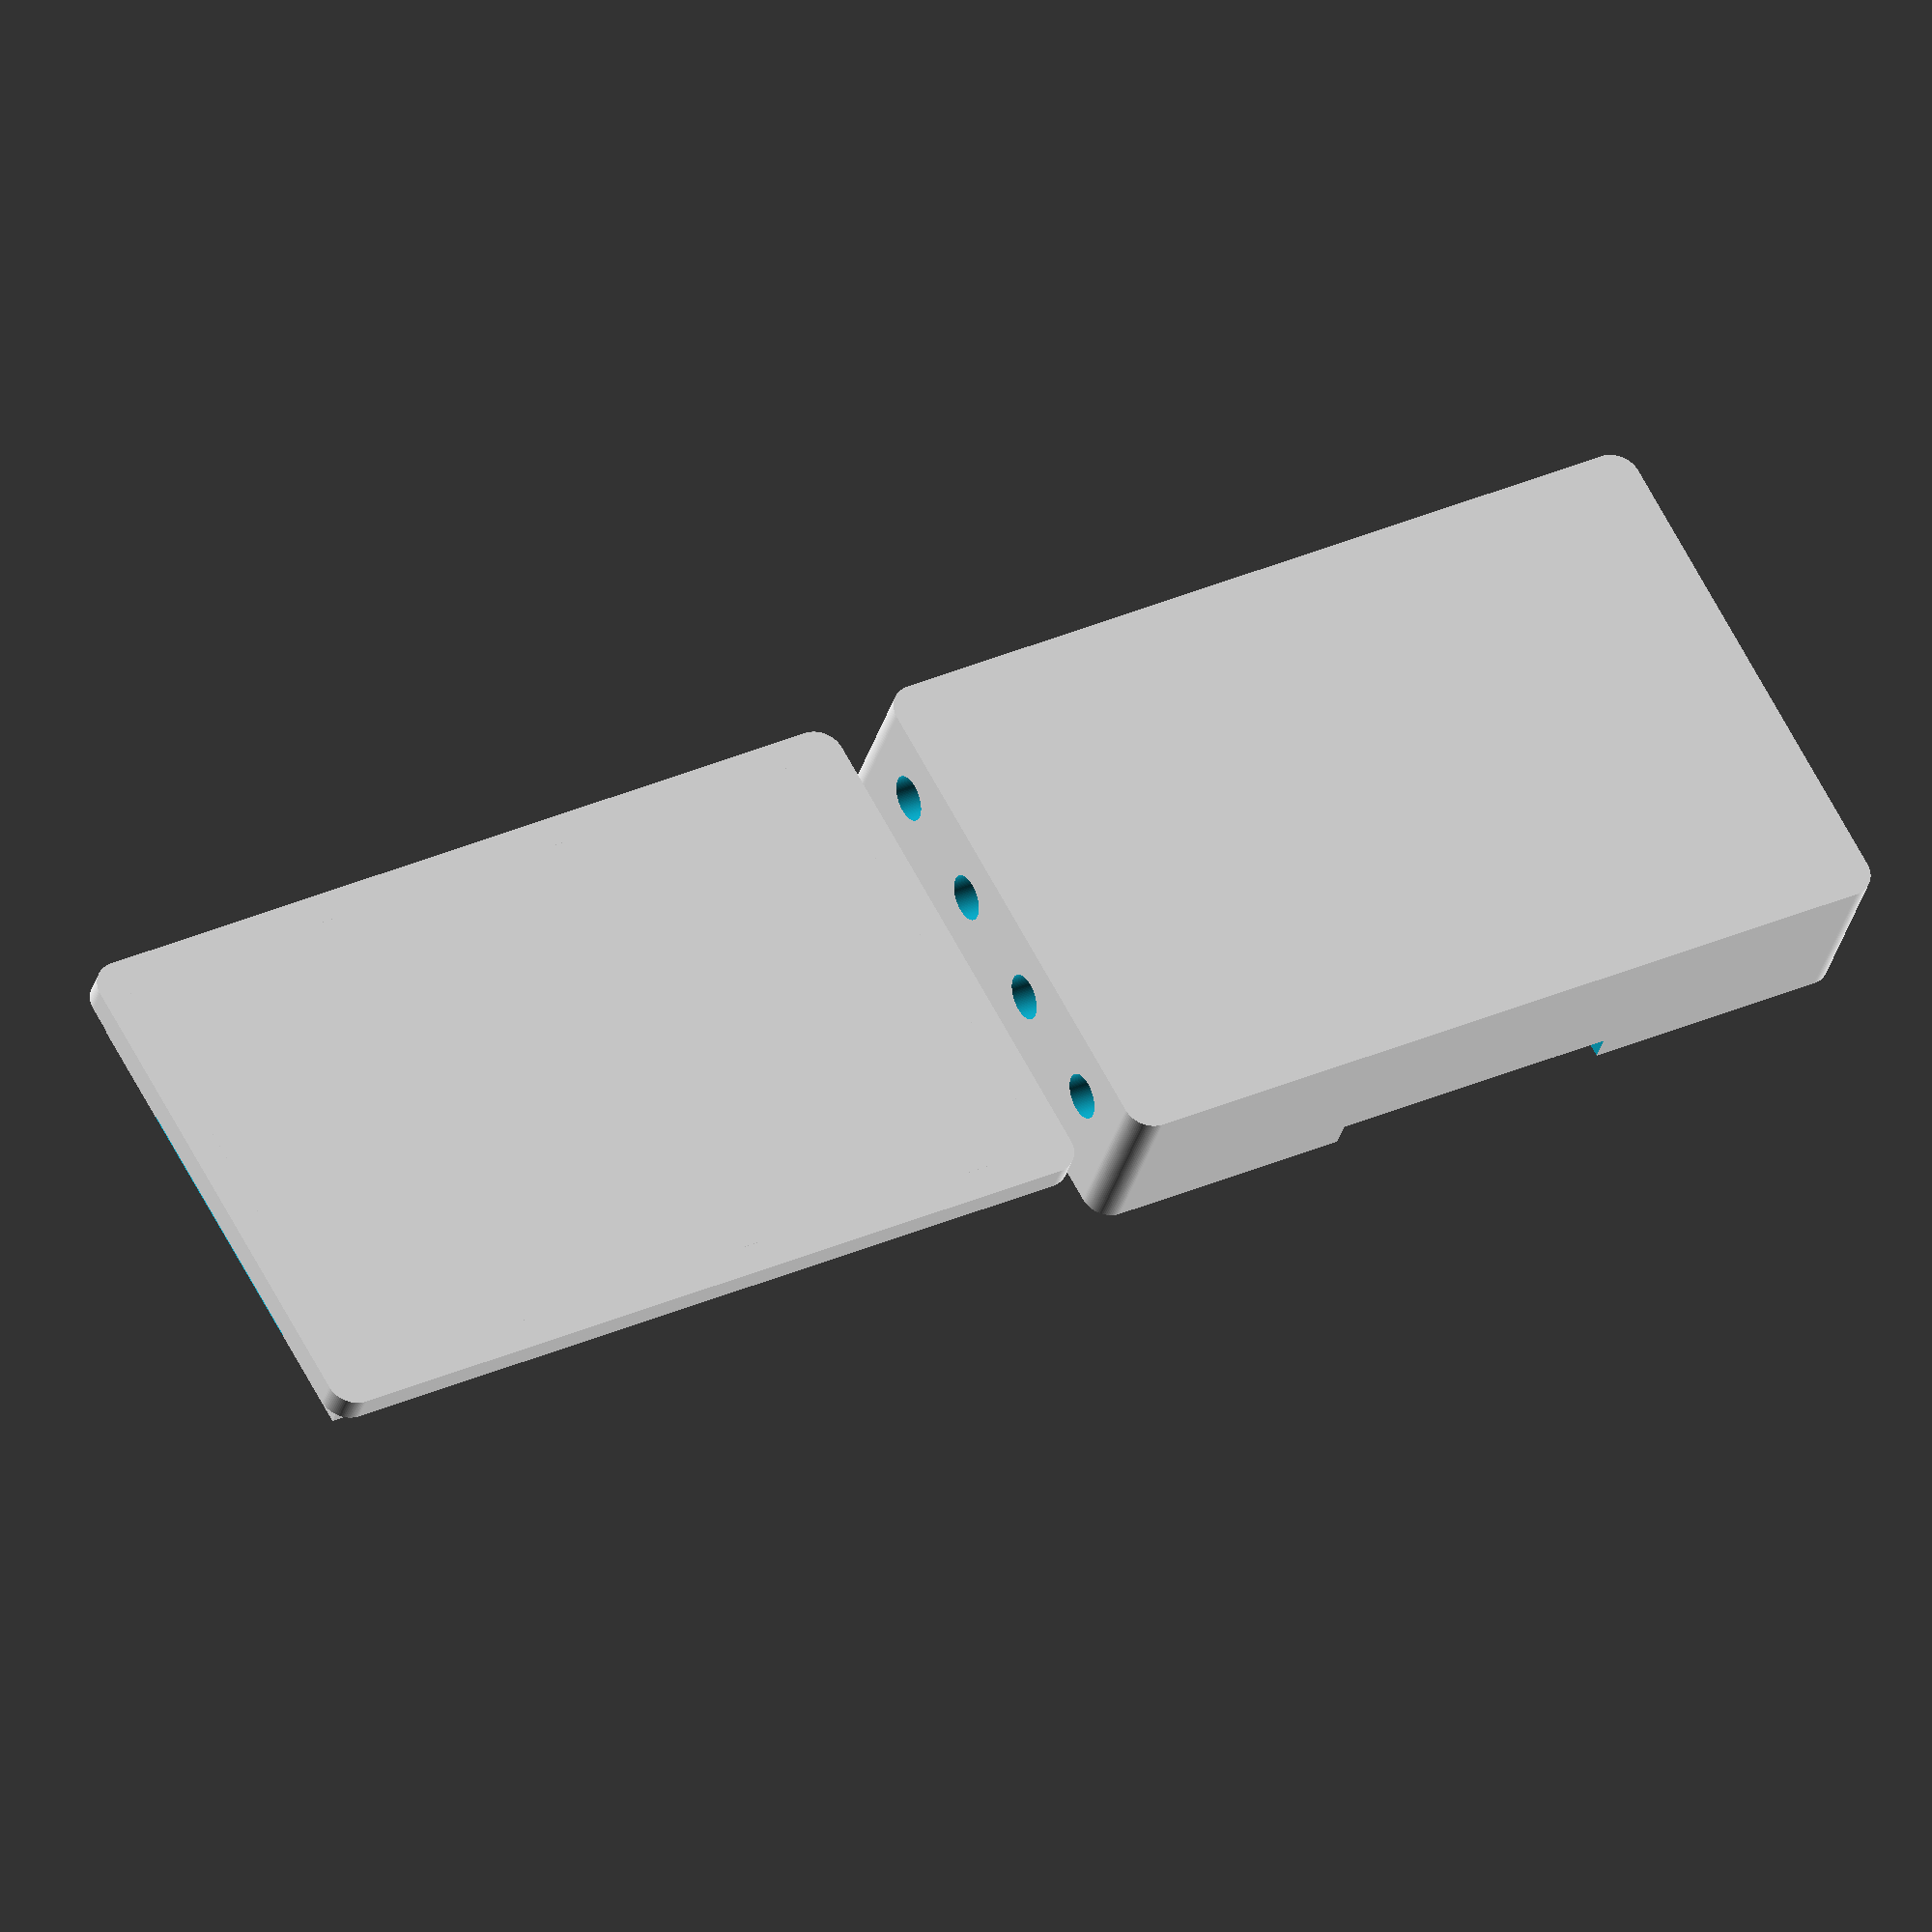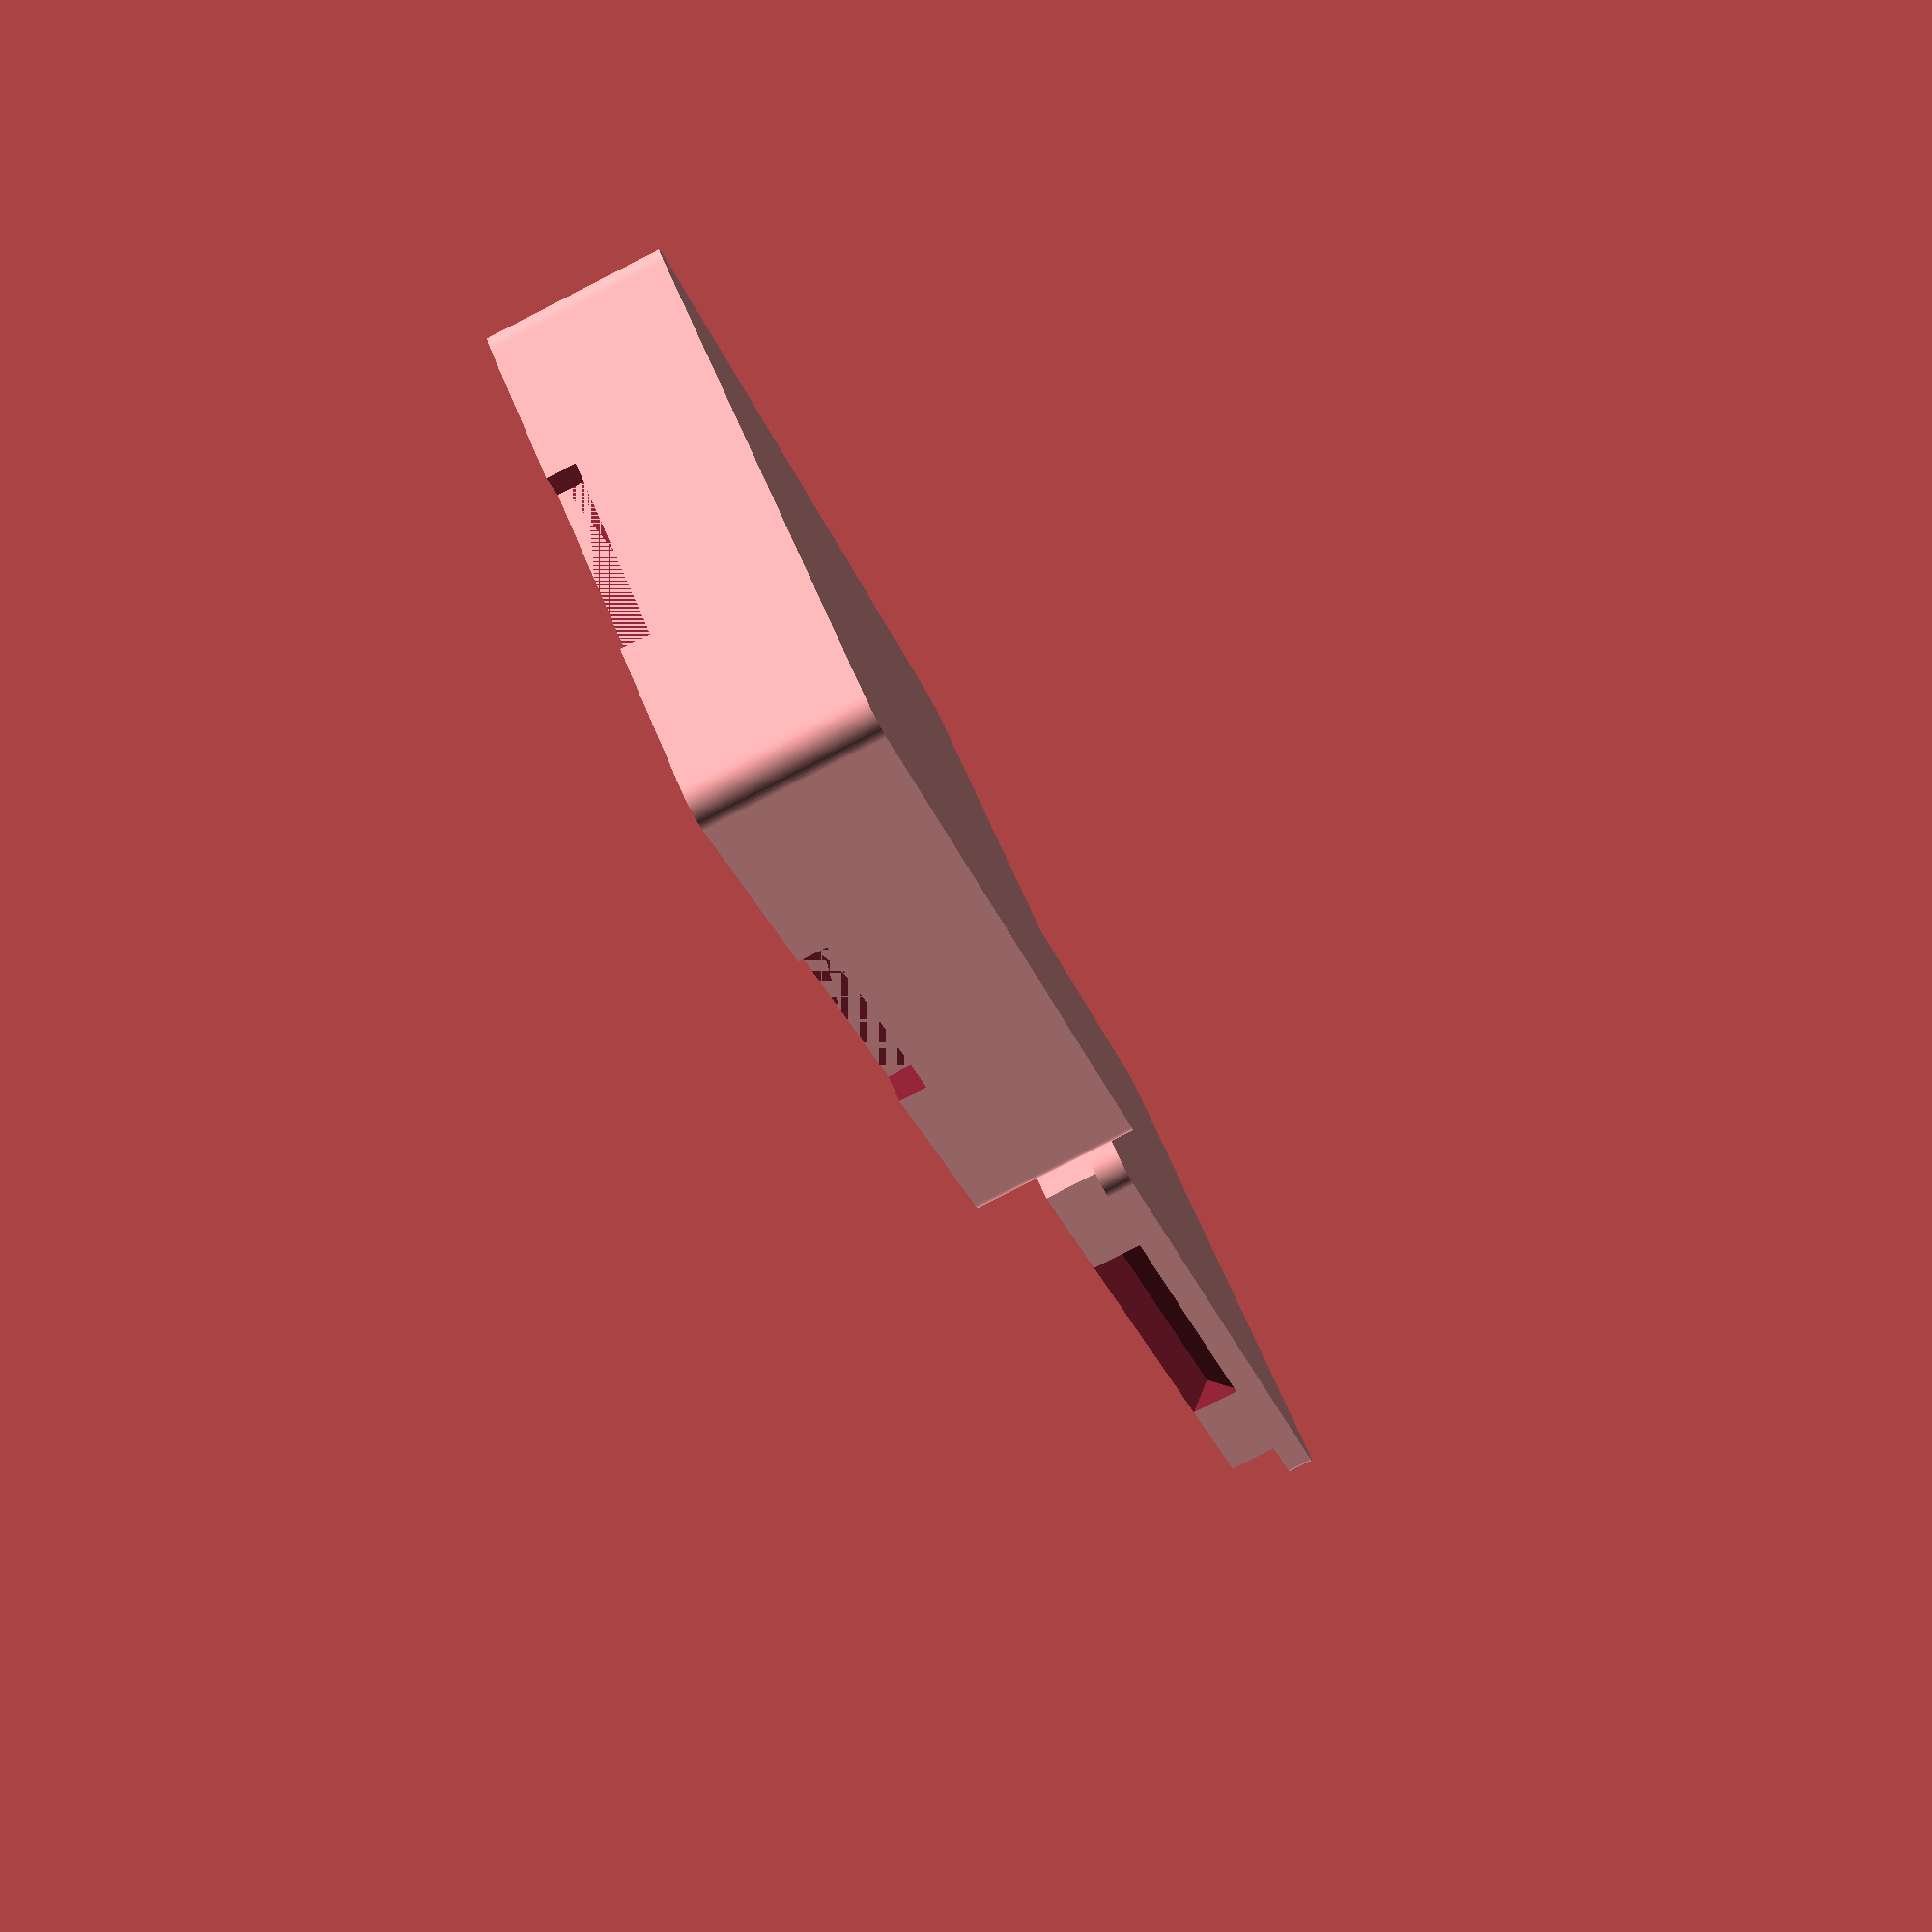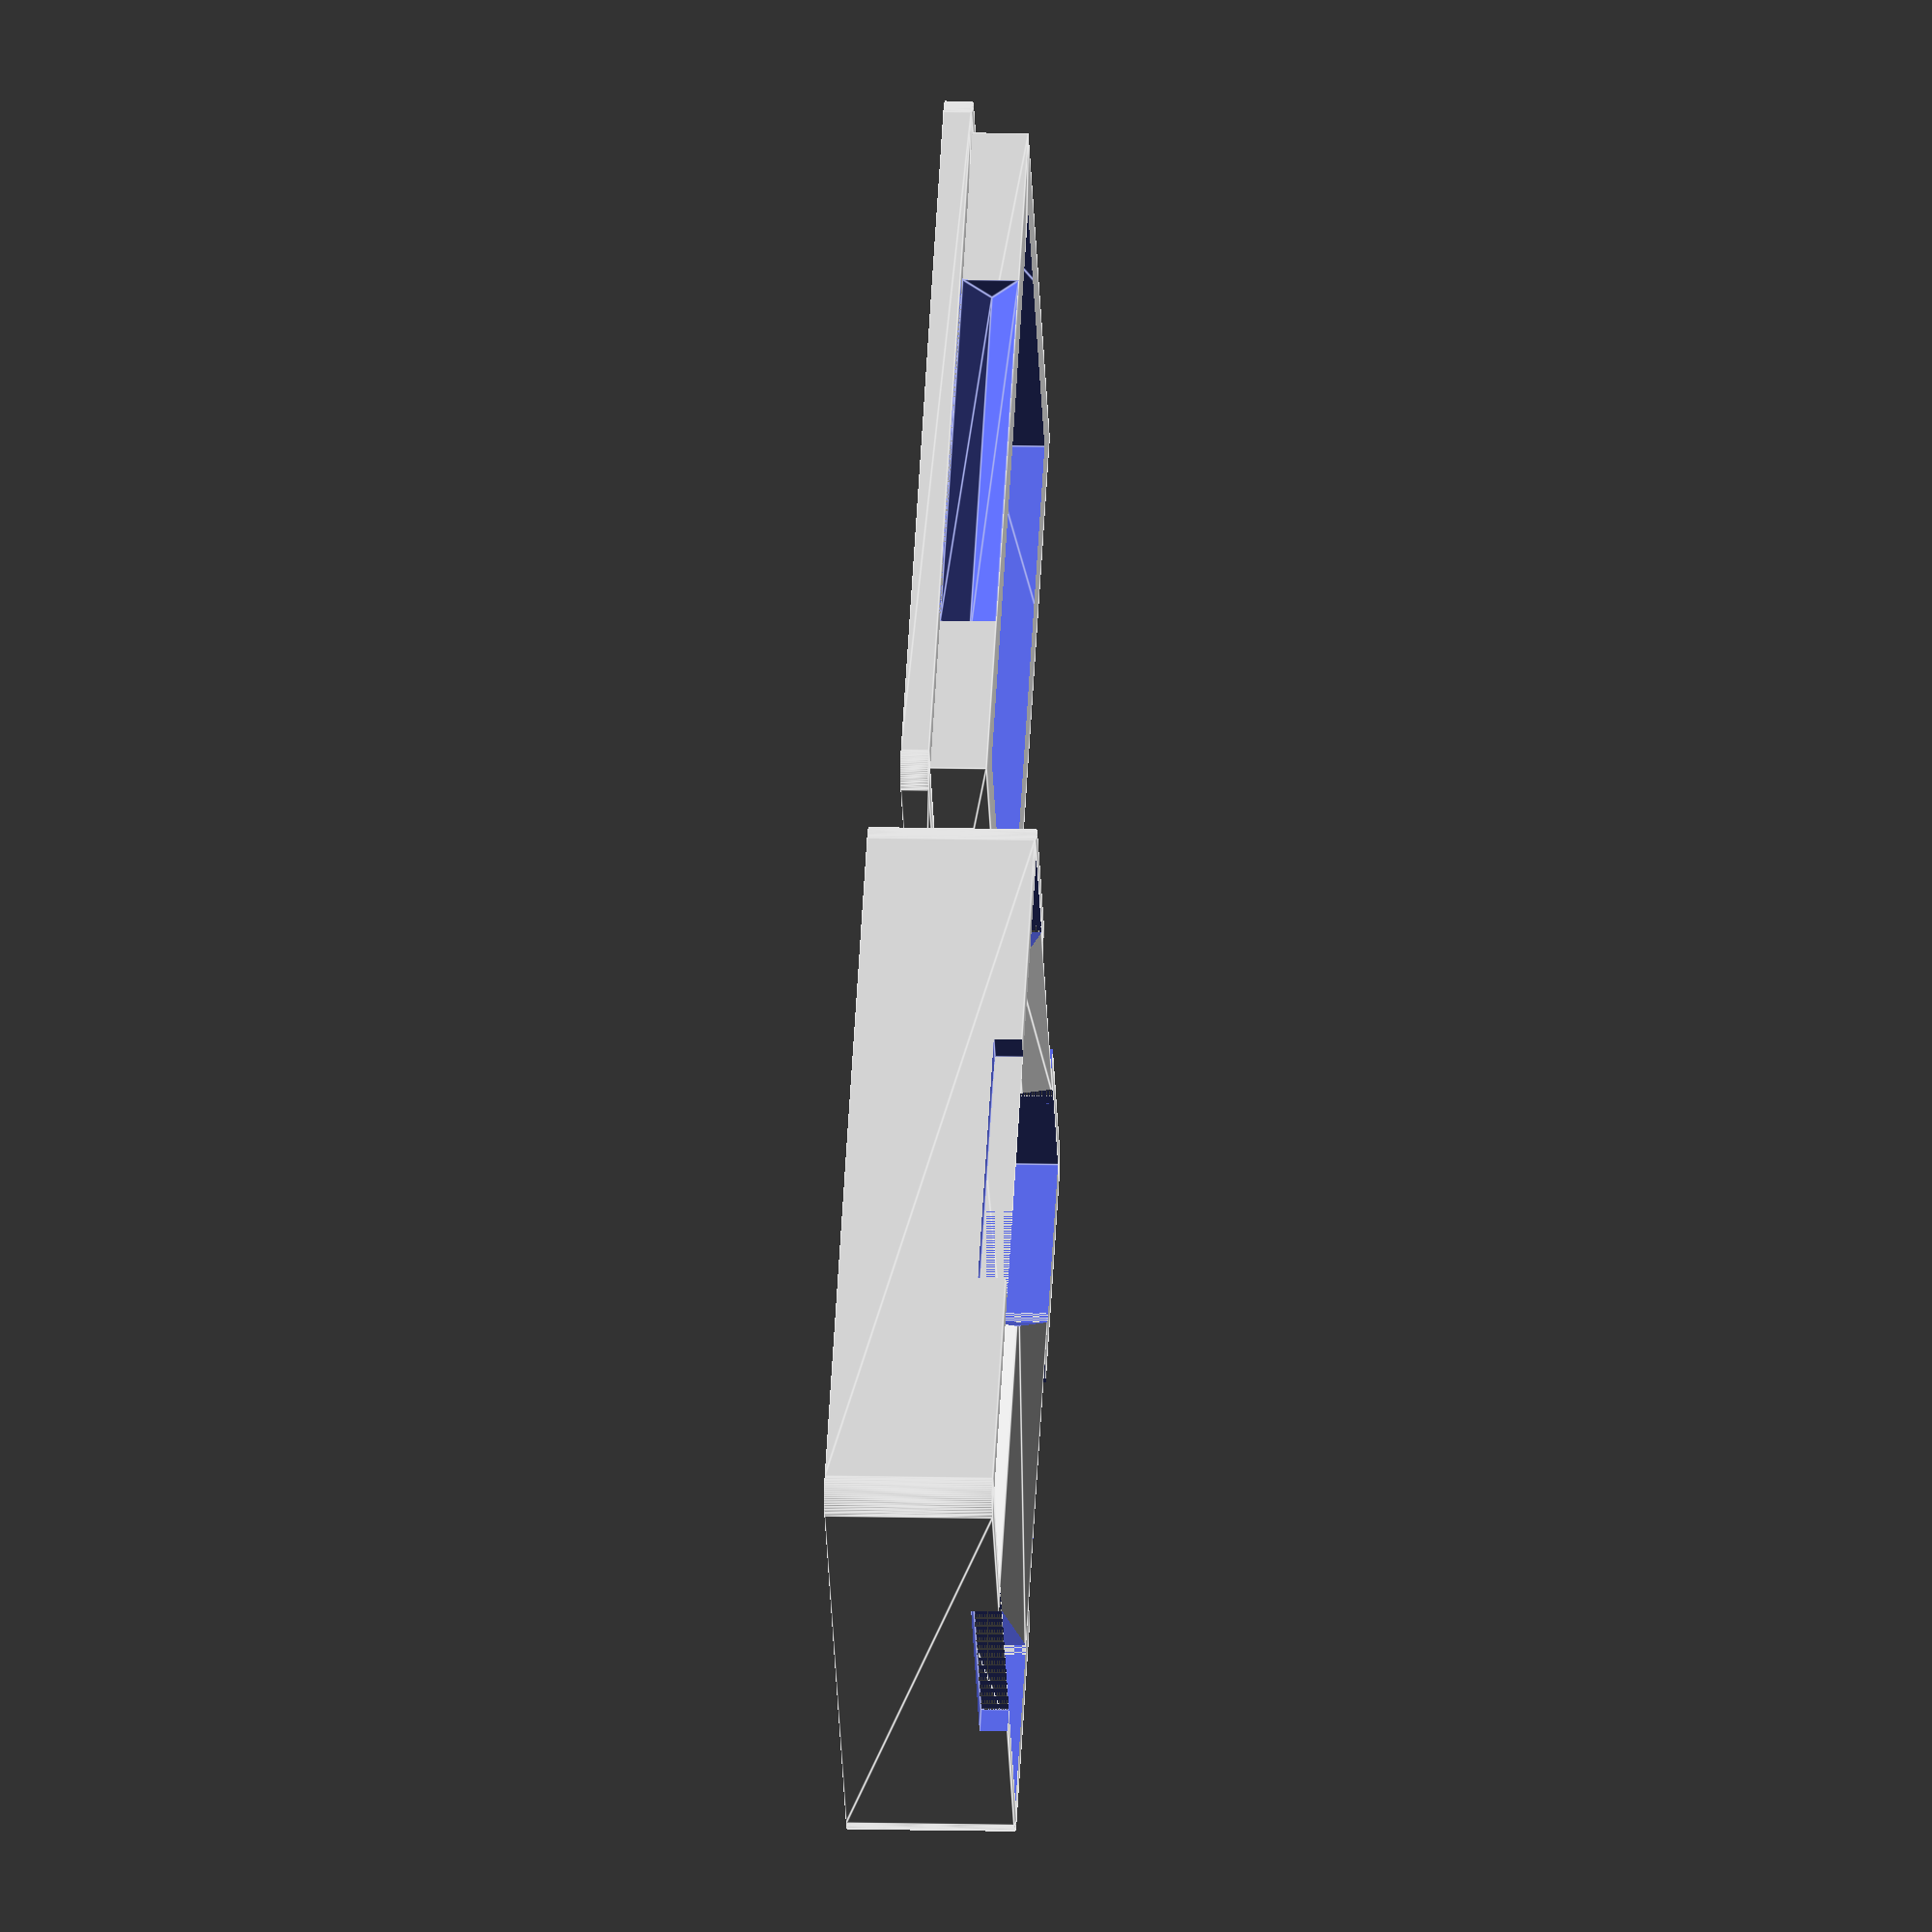
<openscad>
// Based on: https://www.thingiverse.com/thing:5247577

// Which one would you like to see?
part = "both"; // [box:Box only, top: Top cover only, both: Box and top cover]

dev = false;

// Size of your printer's nozzle in mm
nozzle_size = 0.4;

// Number of walls the print should have
number_of_walls = 3; // [1:5]

// Tolerance (use 0.2 for FDM)
tolerance = 0.2; // [0.1:0.1:0.4]

// Interior dimension X in mm
interior_x=21;

// Interior dimension Y in mm
interior_y=35;

// Interior dimension Z in mm (with 2mm zapas)
interior_z=6;

// interior corner radius in mm
radius=0; // [0:20]

// What fraction of the flat X side should the hook take up? (0 for no hook)
x_hook_fraction = 0.5; // [0:0.1:1.0]

// What fraction of the flat Y side should the hook take up? (0 for no hook)
y_hook_fraction = 0.5; // [0:0.1:1.0]

// What fraction of the hooks should have a slot behind them? (0 for no slot)
slot_length = 0.7; // [0:0.1:1]

/* Hidden */
$fn=100;

wall_thickness=nozzle_size*number_of_walls;

// Outer dimensions
x = interior_x + 2 * wall_thickness;
y = interior_y + 2 * wall_thickness;
z = interior_z + 2 * wall_thickness;

hook_thickness = 3 * nozzle_size;

top_cover_wall_thickness = hook_thickness + wall_thickness;

y_hook_length = (y - 2 * radius) * y_hook_fraction;
x_hook_length = (x - 2 * radius) * x_hook_fraction;


fat_lead_thickness = 2.41;
fat_lead_height = 2.03;
slim_lead_thickness = 1.27;
slim_lead_height = 18.2 - fat_lead_height;
first_slim_distance = 2.5;
lead_thickness_diff = fat_lead_thickness - slim_lead_thickness;
first_fat_distance =  first_slim_distance - (lead_thickness_diff);
leads_distance = 5.3;
main_body_height = 10.5;

module box_interior () {
    offset(r=radius) {
        square([interior_x-2*radius, interior_y-2*radius]);
    }
}

module box_exterior () {
    offset(r=wall_thickness) {
        box_interior();
    }
}

module bottom_box () {
    translate([0,0,-wall_thickness]) {
        difference() {
            // Solid box
            linear_extrude(z - wall_thickness) {
                box_exterior();
            }

            // Hollow out
            translate([0, 0, wall_thickness]) linear_extrude(z) {
                box_interior();
            }
            translate([interior_x / 2, interior_y / 2, 0]) {
                left_slot();
                rotate([180, 180, 0]) left_slot(); // right slot
                front_slot();
                rotate([180, 180, 0]) front_slot(); // back slot
            }
        }
        translate([interior_x / 2, interior_y / 2, 0]) {
            left_hook(); // left hook
            rotate([180, 180, 0]) left_hook(); // right hook
            front_hook(); // front hook
            rotate([180, 180, 0]) front_hook(); // back hook
        }
    }

    spacer_height = slim_lead_height + fat_lead_height + 2;

    translate([first_fat_distance + fat_lead_thickness + 0.25, main_body_height, 0]) {
        cube([leads_distance - fat_lead_thickness - 0.5, spacer_height, 4]);
    }
    translate([first_fat_distance + fat_lead_thickness + 0.25 + leads_distance, main_body_height, 0]) {
        cube([leads_distance - fat_lead_thickness - 0.5, spacer_height, 4]);
    }
    translate([first_fat_distance + fat_lead_thickness + 0.25 + leads_distance * 2, main_body_height, 0]) {
        cube([leads_distance - fat_lead_thickness - 0.5, spacer_height, 4]);
    }
}

module left_hook () {
    translate([(x-2*wall_thickness)/2,-y_hook_length/2,z-wall_thickness]) rotate([0,90,90]) {
        base_hook(y_hook_length);
    }
}

module front_hook () {
    translate([-x_hook_length/2,-y/2+wall_thickness,z-wall_thickness]) rotate([90,90,90]) {
        base_hook(x_hook_length);
    }
}

module base_hook (hook_length) {
    difference(){
        linear_extrude(hook_length){
            polygon(points=[[0,0],[2*hook_thickness,0],[hook_thickness,hook_thickness]]);
        }
        translate([hook_thickness, hook_thickness, 0]) rotate([45,0,0]) cube(2*hook_thickness, center=true);
        translate([hook_thickness, hook_thickness, hook_length]) rotate([45,0,0]) cube(2*hook_thickness, center=true);
    }
}

module left_slot () {
    slot_length = y_hook_length*slot_length;
    epsilon=2; // ensure it definitely protrudes
    translate([x/2+epsilon,-slot_length/2,z]) rotate([0,90,90]) {
        cube([2*hook_thickness, wall_thickness+epsilon, slot_length]);
    }
}

module front_slot () {
    slot_length = x_hook_length*slot_length;
    epsilon=2; // ensure it definitely protrudes
    translate([-slot_length/2,-y/2-epsilon,z]) rotate([90,90,90]) {
        cube([2*hook_thickness, wall_thickness+epsilon, slot_length]);
    }
}

module right_groove () {
    translate([-tolerance/2+(x-2*wall_thickness)/2,-y_hook_length/2,wall_thickness+hook_thickness*2]) rotate([0,90,90]) linear_extrude(y_hook_length) {
        base_groove();
    }
}


module front_groove () {
    translate([-x_hook_length/2,-y/2+wall_thickness+tolerance/2,wall_thickness+hook_thickness*2]) rotate([90,90,90]) linear_extrude(x_hook_length){
        base_groove();
    }
}

module base_groove () {
    polygon(points=[[0,0],[0, -1], [2*hook_thickness, -1],[2*hook_thickness,0],[hook_thickness,hook_thickness]]);
}

module top_cover () {

    // Top face
    linear_extrude(wall_thickness) {
        box_exterior();
    }

    difference(){
        // Wall of top cover
        inset = wall_thickness + tolerance/2;
        linear_extrude(wall_thickness+hook_thickness*2){
            offset(r=-inset) {
                box_exterior();
            }
        }

        // Hollow out
        translate([0,0,wall_thickness]) linear_extrude(z){
            offset(r=-wall_thickness*2) {
                offset(r=-inset) {
                    box_exterior();
                }
            }
        }

        translate([interior_x / 2, interior_y / 2, 0]) {
            right_groove();
            rotate([180, 180, 0]) right_groove();
            front_groove();
            rotate([180, 180, 0])  front_groove();
        }
    }
}

module lead() {
    cube([fat_lead_thickness, fat_lead_height, 2]); // fat part of the lead
    translate([(fat_lead_thickness - slim_lead_thickness) / 2, fat_lead_height, 0]) {
        cube([slim_lead_thickness,slim_lead_height,1]);
    }
}

module dev_stuff() {
    color("red") {

        difference() {
            cube([21, main_body_height, 3.4]); // main body
            translate([21, -3.4, 0.1]) {
                rotate([0, 0, 45]) {
                    cube([4.7, 4.7, 3.4]);
                }
            }
        }

        translate([first_fat_distance, main_body_height]) {
            lead();
        }
        translate([first_fat_distance + leads_distance, main_body_height]) {
            lead();
        }
        translate([first_fat_distance + leads_distance * 2, main_body_height]) {
            lead();
        }
        translate([first_fat_distance + leads_distance * 3, main_body_height]) {
            lead();
        }
    }
}

// left_hook();
print_part();

module print_part() {
	if (part == "box") {
		holes();
	} else if (part == "top") {
		top_cover();
	} else if (part == "both") {
		both();
	} else {
		both();
	}

    if (dev == true) {
        dev_stuff();
    }
}

module holes() {
    hole_diameter = 1;

    difference() {
        bottom_box();
        translate([first_slim_distance + lead_thickness_diff /2 - hole_diameter / 2, interior_y-2.5, hole_diameter / 2 + 1])
            rotate([90 + 180, 0, 0])
                cylinder(6.5, hole_diameter, hole_diameter, false);
        translate([first_slim_distance + lead_thickness_diff /2 - hole_diameter / 2 + leads_distance, interior_y-2.5, hole_diameter / 2 + 1])
            rotate([90 + 180, 0, 0])
                cylinder(6.5, hole_diameter, hole_diameter, false);
        translate([first_slim_distance + lead_thickness_diff /2 - hole_diameter / 2 + leads_distance * 2, interior_y-2.5, hole_diameter / 2 + 1])
            rotate([90 + 180, 0, 0])
                cylinder(6.5, hole_diameter, hole_diameter, false);
        translate([first_slim_distance + lead_thickness_diff /2 - hole_diameter / 2 + leads_distance * 3, interior_y-2.5, hole_diameter / 2 + 1])
            rotate([90 + 180, 0, 0])
                cylinder(6.5, hole_diameter, hole_diameter, false);
    }
}

module both() {
	translate([0,-(y/2+wall_thickness),0]) holes();
    translate([0,+(y/2+wall_thickness),0]) top_cover();
}

</openscad>
<views>
elev=33.2 azim=118.8 roll=165.3 proj=o view=wireframe
elev=261.8 azim=143.0 roll=63.0 proj=p view=wireframe
elev=169.1 azim=229.6 roll=266.1 proj=o view=edges
</views>
